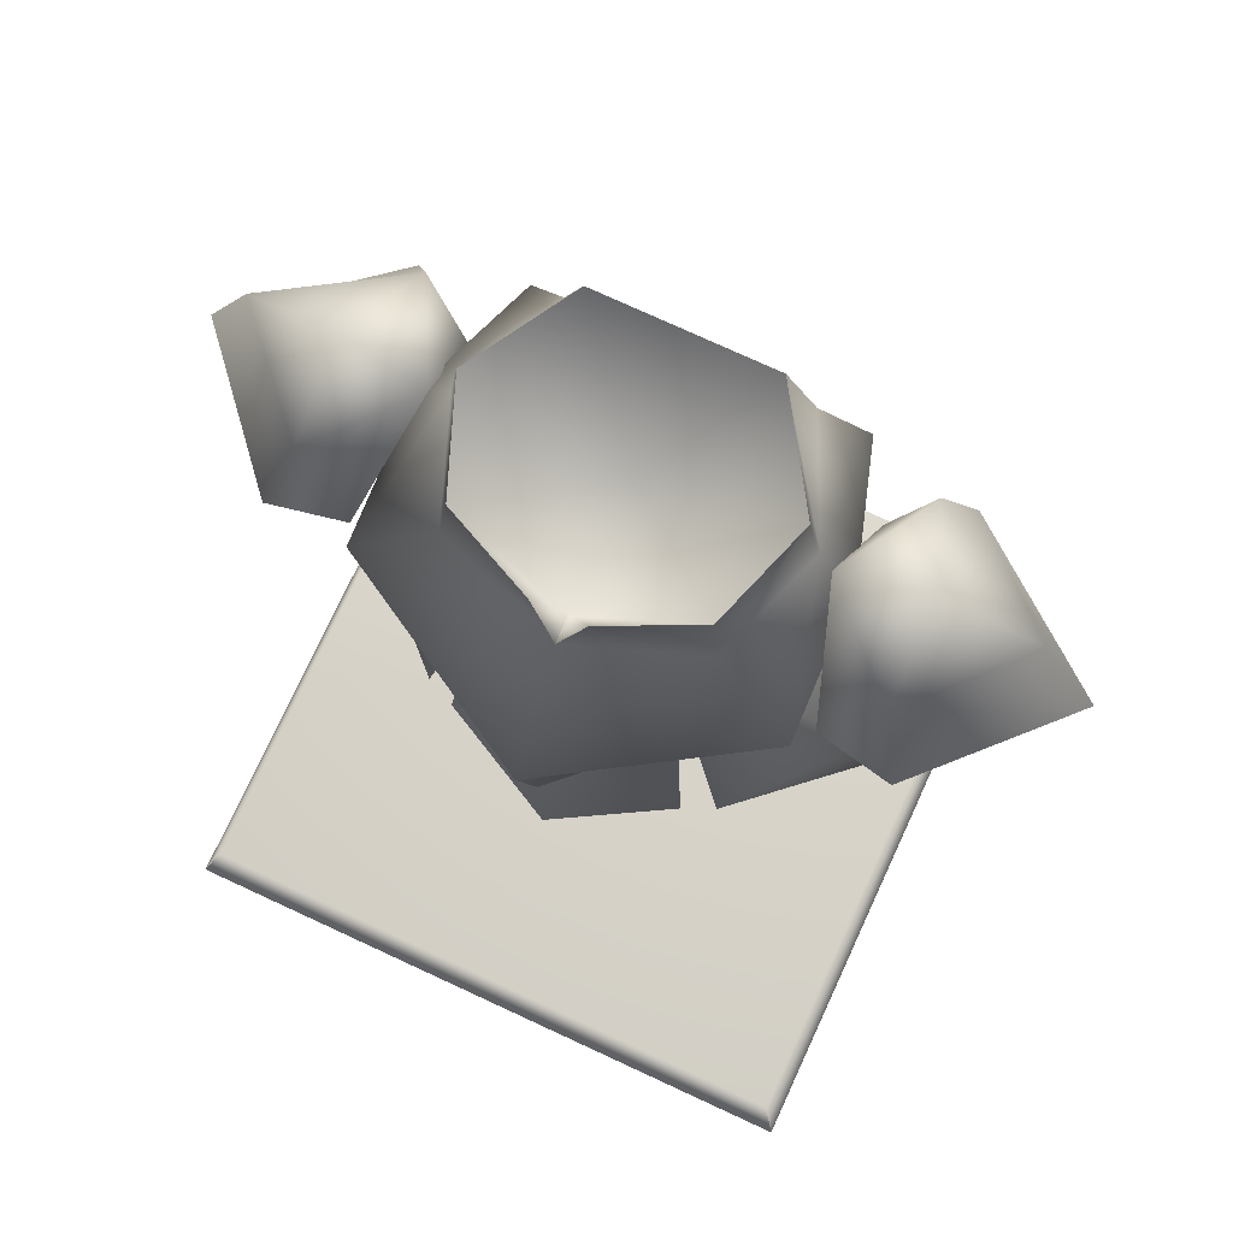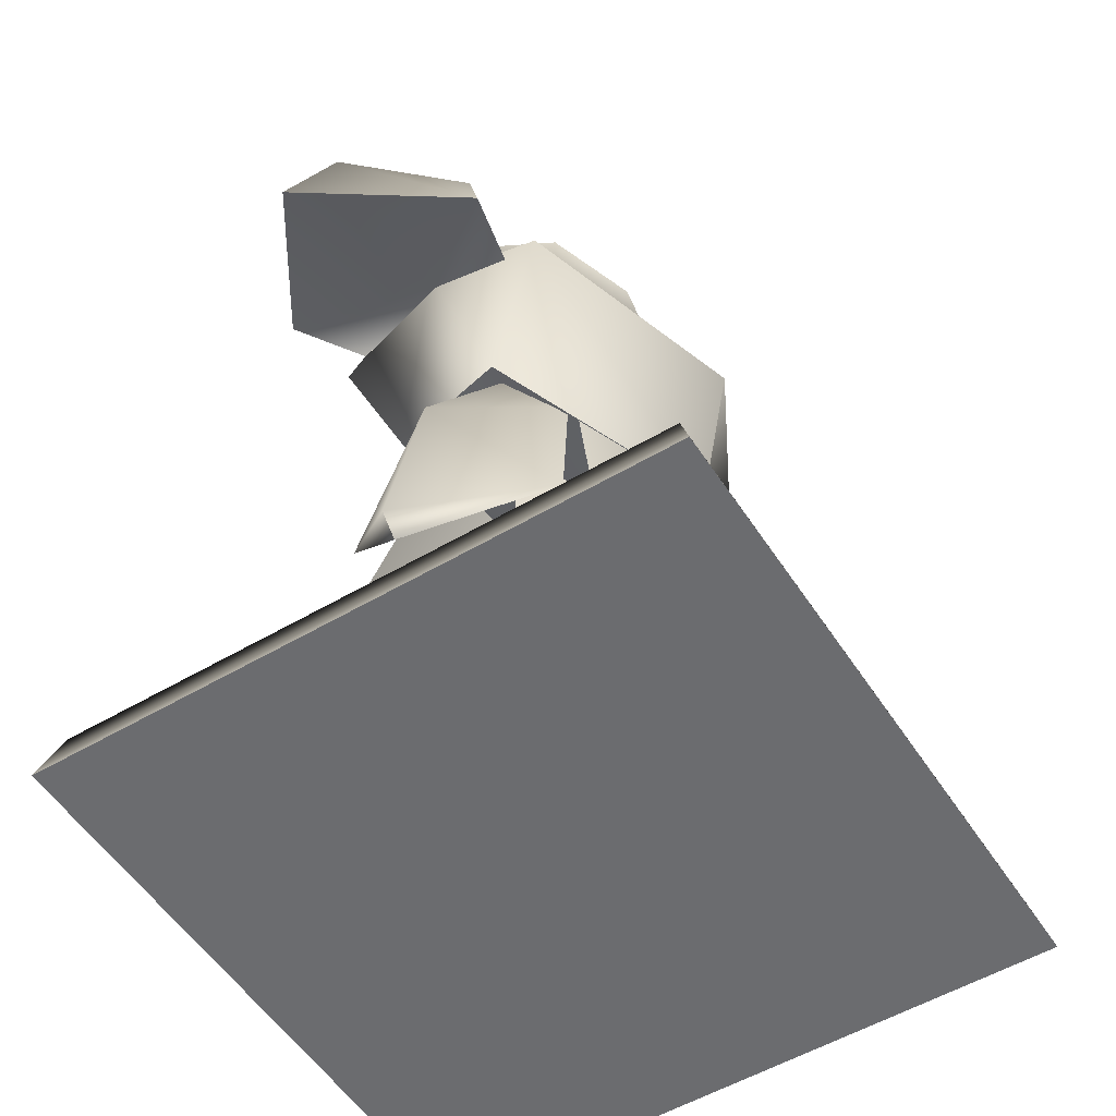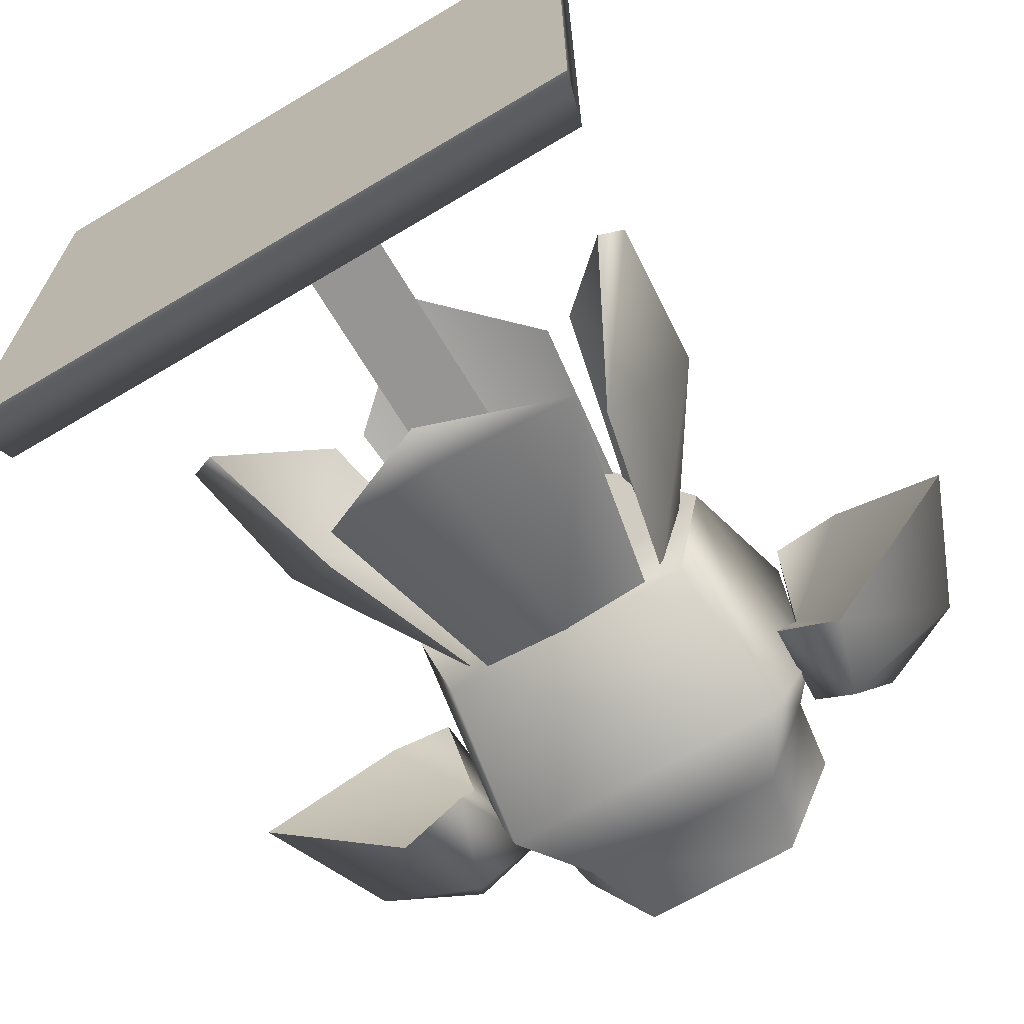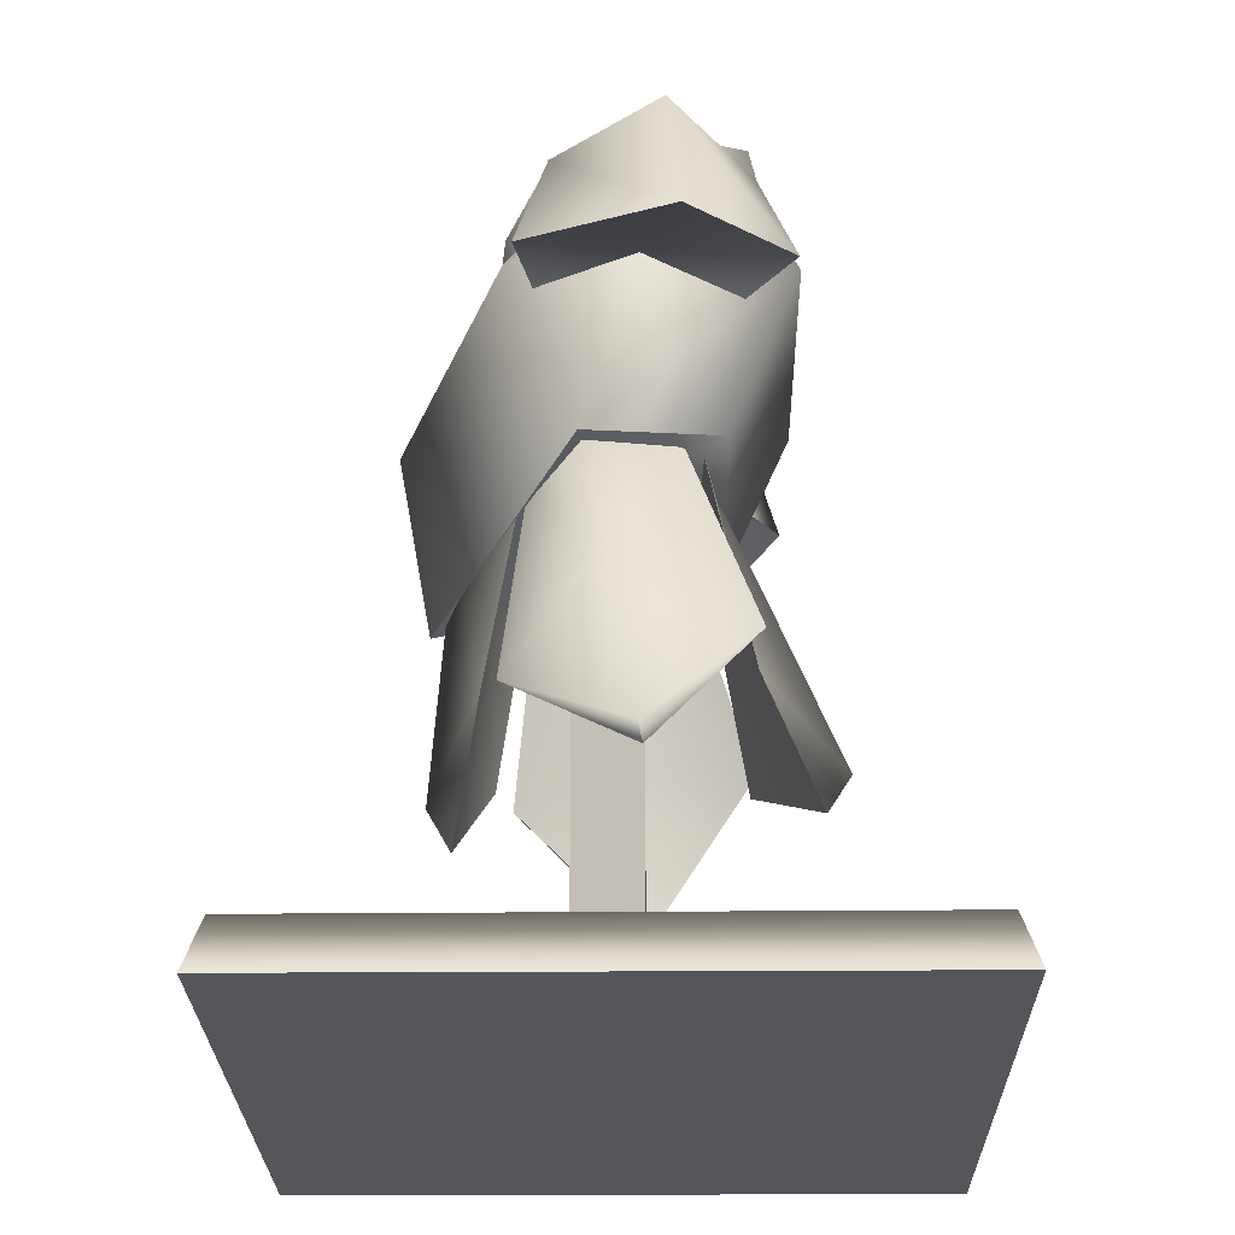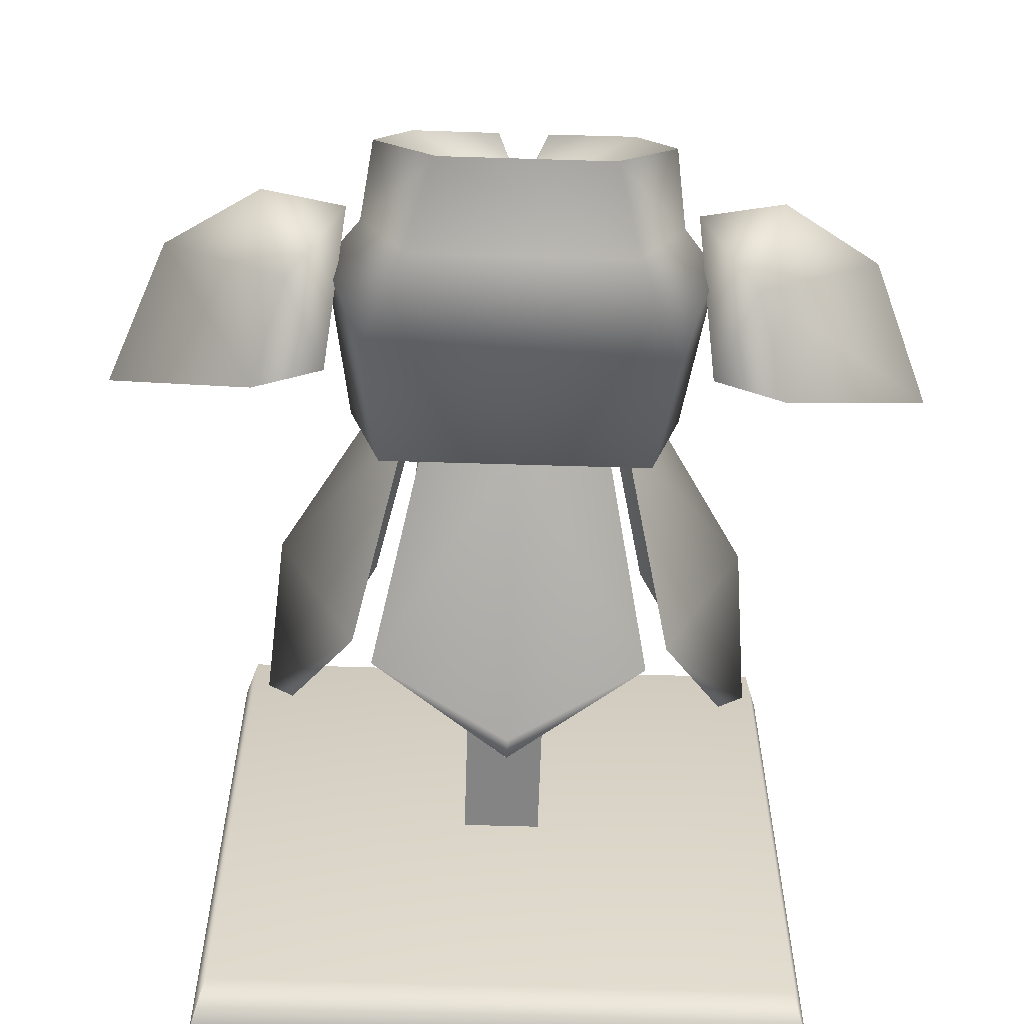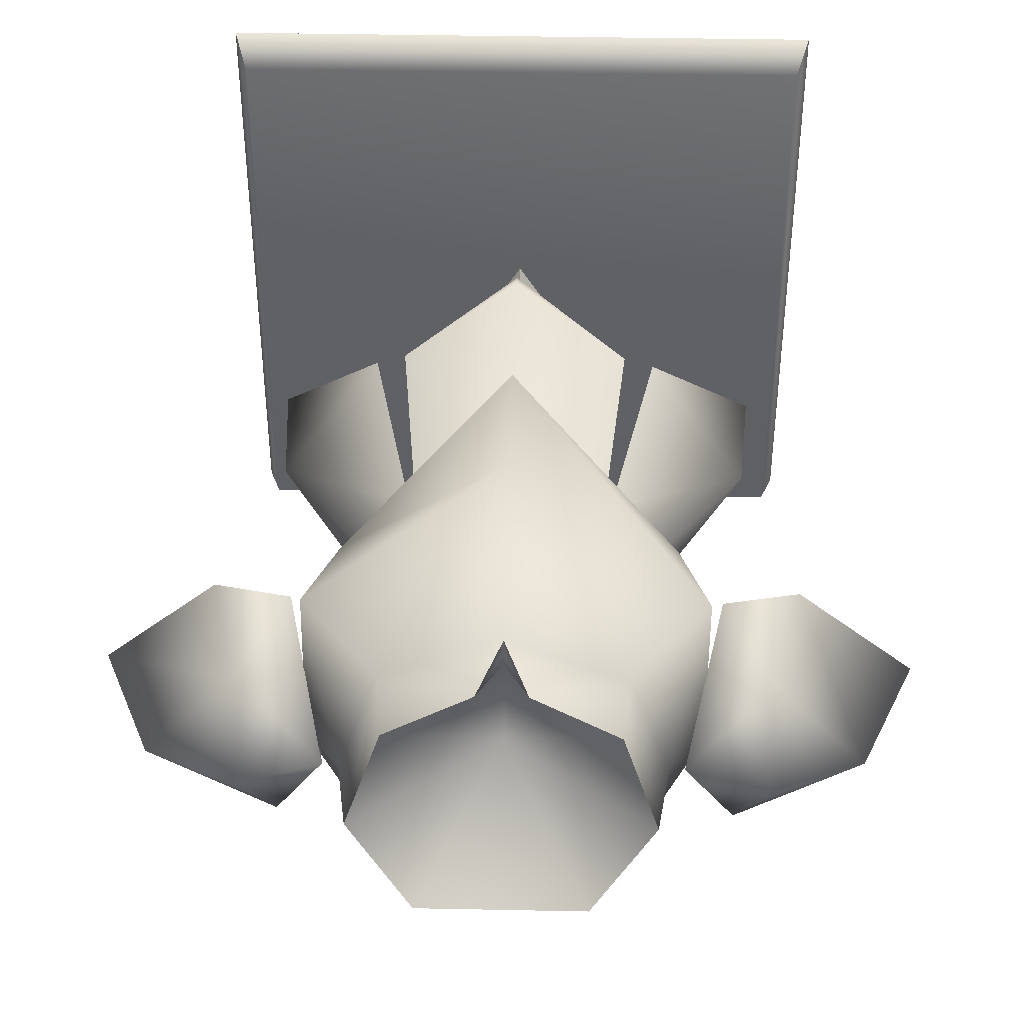
<metadata>
{"format":"obj","ext":"obj","renderer":"f3d","projection":"perspective","resolution":1024,"background":"white","views":[{"elev":75.6,"azim":24.8,"up":"+Y"},{"elev":-53.6,"azim":-57.8,"up":"+Y"},{"elev":-67.5,"azim":30.8,"up":"+Z"},{"elev":-25.7,"azim":90.9,"up":"+Y"},{"elev":-61.5,"azim":178.2,"up":"+Z"},{"elev":40.6,"azim":-178.6,"up":"+Z"}]}
</metadata>
<code>
g t055v001_m
v 0.194 0.604 0.03569
v 0 0.6277 0.001471
v 0 0.4732 0.1881
v 0.194 0.604 0.03569
v 0.1547 0.6176 -0.1118
v 0 0.6277 0.001471
v 0.1547 0.6176 -0.1118
v -0.1547 0.6176 -0.1118
v 0.02845 0.9273 0.1184
v 0 0.8535 0.1288
v 0 0.8592 0.09933
v 0 0.8311 -0.04001
v -0.09501 0.9926 -0.1386
v 0.09501 0.9926 -0.1386
v 0 0.6277 0.001471
v -0.194 0.604 0.03569
v 0 0.4732 0.1881
v -0.194 0.604 0.03569
v 0 0.6277 0.001471
v -0.1547 0.6176 -0.1118
v -0.02845 0.9273 0.1184
v 0 0.8592 0.09933
v 0 0.8535 0.1288
v -0.3407 0.058 0.3408
v 0.3407 0.058 0.3408
v 0.3584 -1.776e-15 0.3584
v -0.3584 -1.776e-15 0.3584
v -0.3407 0.058 -0.3408
v 0.3407 0.058 -0.3408
v 0.3407 0.058 0.3408
v -0.3407 0.058 0.3408
v -0.3584 -0.001021 -0.3584
v 0.3584 -0.001021 -0.3584
v 0.3407 0.058 -0.3408
v -0.3407 0.058 -0.3408
v -0.3584 -1.776e-15 0.3584
v 0.3584 -1.776e-15 0.3584
v 0.3584 -0.001021 -0.3584
v -0.3584 -0.001021 -0.3584
v 0.3584 -1.776e-15 0.3584
v 0.3407 0.058 0.3408
v 0.3407 0.058 -0.3408
v 0.3584 -0.001021 -0.3584
v -0.3584 -0.001021 -0.3584
v -0.3407 0.058 -0.3408
v -0.3407 0.058 0.3408
v -0.3584 -1.776e-15 0.3584
v 0.04615 0.6271 -0.02716
v 0.04615 0.05343 -0.02716
v 0 0.05343 0.04615
v 0 0.6271 0.04615
v 0.04615 0.05343 -0.02716
v 0.04615 0.6271 -0.02716
v -0.04615 0.6271 -0.02716
v -0.04615 0.05343 -0.02716
v -0.04615 0.05343 -0.02716
v -0.04615 0.6271 -0.02716
v 0 0.6271 0.04615
v 0 0.05343 0.04615
v 0.2261 0.7844 -0.02494
v 0.1962 0.8889 -0.02526
v 0.2374 0.7365 0.07858
v 0.2149 0.7365 -0.1285
v 0.4619 0.6858 -0.06458
v 0.2261 0.7844 -0.02494
v 0.32 0.7368 0.09512
v 0.2374 0.7365 0.07858
v 0.3952 0.8492 -0.05154
v 0.2903 0.7368 -0.1786
v 0.4619 0.6858 -0.06458
v 0.2557 0.8492 -0.1389
v 0.2892 0.9107 -0.03676
v 0.2149 0.7365 -0.1285
v 0.1962 0.8889 -0.02526
v 0.2261 0.7844 -0.02494
v 0.4619 0.6858 -0.06458
v 0.2903 0.7368 -0.1786
v 0.2149 0.7365 -0.1285
v 0 0.6789 0.2251
v 0.194 0.604 0.03569
v 0 0.4732 0.1881
v 0.2225 0.7739 0.1089
v 0.135 0.8649 0.08244
v 0 0.8535 0.1288
v 0.1799 0.8783 -0.03789
v 0.2185 0.8301 -0.04001
v 0.174 0.7949 -0.1859
v 0.1547 0.6176 -0.1118
v -0.1547 0.6176 -0.1118
v 0.1238 0.8895 -0.1563
v -0.174 0.7949 -0.1859
v -0.1238 0.8895 -0.1563
v 0.1799 0.8783 -0.03789
v 0.09501 0.9926 -0.1386
v 0.1238 0.8895 -0.1563
v 0.1665 0.9696 -0.03195
v 0.135 0.8649 0.08244
v 0.1267 0.943 0.07568
v 0.02845 0.9273 0.1184
v 0 0.8535 0.1288
v 0.09501 0.9926 -0.1386
v -0.1238 0.8895 -0.1563
v 0.1238 0.8895 -0.1563
v -0.09501 0.9926 -0.1386
v -0.1799 0.8783 -0.03789
v -0.1665 0.9696 -0.03195
v -0.135 0.8649 0.08244
v -0.1267 0.943 0.07568
v -0.02845 0.9273 0.1184
v 0 0.8535 0.1288
v 0 0.8311 -0.04001
v 0.09501 0.9926 -0.1386
v 0.1665 0.9696 -0.03195
v 0.1267 0.943 0.07568
v 0 0.8592 0.09933
v 0.02845 0.9273 0.1184
v 0.1318 0.3592 0.1274
v 0.1104 0.5646 0.09568
v 0 0.5646 0.1324
v 0 0.2429 0.1615
v 0 0.5646 0.1671
v 0.1104 0.5646 0.09568
v 0.1318 0.3592 0.1274
v 0 0.2891 0.1874
v 0 0.2429 0.1615
v 0.2618 0.2452 -0.0269
v 0.2421 0.4073 -0.002028
v 0.1661 0.3518 0.1107
v 0.1155 0.5832 0.08616
v 0.1203 0.6195 0.03063
v 0.2909 0.2565 -0.02229
v 0.2618 0.2452 -0.0269
v 0.1661 0.3518 0.1107
v 0.2752 0.4379 0.009317
v 0.1155 0.5832 0.08616
v 0.1532 0.6311 0.03599
v 0.1269 0.6271 -0.06547
v 0.1825 0.3972 -0.1423
v 0.2618 0.2452 -0.0269
v 0.2618 0.2452 -0.0269
v 0.1825 0.3972 -0.1423
v 0.2421 0.4073 -0.002028
v 0.1269 0.6271 -0.06547
v 0.1203 0.6195 0.03063
v 0.1607 0.3633 -0.1355
v 0 0.2823 -0.2048
v 0 0.6301 -0.08156
v 0.1052 0.6281 -0.0864
v 0 0.6301 -0.102
v 0.1607 0.3633 -0.1355
v 0.1052 0.6281 -0.0864
v 0 0.323 -0.2306
v 0 0.2823 -0.2048
v -0.3952 0.8492 -0.05154
v -0.32 0.7368 0.09512
v -0.4619 0.6858 -0.06458
v -0.2904 0.8492 0.06246
v -0.2892 0.9107 -0.03676
v -0.2374 0.7365 0.07858
v -0.1962 0.8889 -0.02526
v -0.2261 0.7844 -0.02494
v -0.2374 0.7365 0.07858
v -0.1962 0.8889 -0.02526
v -0.2149 0.7365 -0.1285
v -0.2261 0.7844 -0.02494
v -0.4619 0.6858 -0.06458
v -0.32 0.7368 0.09512
v -0.2374 0.7365 0.07858
v -0.4619 0.6858 -0.06458
v -0.2261 0.7844 -0.02494
v -0.2903 0.7368 -0.1786
v -0.2149 0.7365 -0.1285
v -0.1799 0.8783 -0.03789
v -0.174 0.7949 -0.1859
v -0.1238 0.8895 -0.1563
v -0.2185 0.8301 -0.04001
v -0.1547 0.6176 -0.1118
v -0.194 0.604 0.03569
v -0.2225 0.7739 0.1089
v -0.135 0.8649 0.08244
v 0 0.4732 0.1881
v 0 0.8535 0.1288
v 0 0.6789 0.2251
v 0 0.8311 -0.04001
v -0.1665 0.9696 -0.03195
v -0.09501 0.9926 -0.1386
v -0.1267 0.943 0.07568
v 0 0.8592 0.09933
v -0.02845 0.9273 0.1184
v -0.1318 0.3592 0.1274
v 0 0.2429 0.1615
v 0 0.5646 0.1324
v -0.1104 0.5646 0.09568
v 0 0.5646 0.1671
v -0.1318 0.3592 0.1274
v -0.1104 0.5646 0.09568
v 0 0.2891 0.1874
v 0 0.2429 0.1615
v -0.2618 0.2452 -0.0269
v -0.1661 0.3518 0.1107
v -0.2421 0.4073 -0.002028
v -0.1155 0.5832 0.08616
v -0.1203 0.6195 0.03063
v -0.2909 0.2565 -0.02229
v -0.1661 0.3518 0.1107
v -0.2618 0.2452 -0.0269
v -0.2752 0.4379 0.009317
v -0.1155 0.5832 0.08616
v -0.1532 0.6311 0.03599
v -0.1269 0.6271 -0.06547
v -0.1825 0.3972 -0.1423
v -0.2618 0.2452 -0.0269
v -0.2618 0.2452 -0.0269
v -0.2421 0.4073 -0.002028
v -0.1825 0.3972 -0.1423
v -0.1269 0.6271 -0.06547
v -0.1203 0.6195 0.03063
v -0.1607 0.3633 -0.1355
v -0.1052 0.6281 -0.0864
v 0 0.6301 -0.08156
v 0 0.2823 -0.2048
v 0 0.6301 -0.102
v -0.1052 0.6281 -0.0864
v -0.1607 0.3633 -0.1355
v 0 0.323 -0.2306
v 0 0.2823 -0.2048
v -0.2557 0.8492 -0.1389
v -0.2903 0.7368 -0.1786
v -0.2149 0.7365 -0.1285
v -0.4619 0.6858 -0.06458
v -0.1962 0.8889 -0.02526
v -0.3952 0.8492 -0.05154
v -0.2892 0.9107 -0.03676
v 0.2374 0.7365 0.07858
v 0.2904 0.8492 0.06246
v 0.32 0.7368 0.09512
v 0.1962 0.8889 -0.02526
v 0.4619 0.6858 -0.06458
v 0.2892 0.9107 -0.03676
v 0.3952 0.8492 -0.05154
g t055v001_m_0
f 3 2 1
f 6 5 4
f 6 8 7
f 11 10 9
f 14 13 12
f 17 16 15
f 20 19 18
f 23 22 21
f 26 25 24
f 27 26 24
f 30 29 28
f 31 30 28
f 34 33 32
f 35 34 32
f 38 37 36
f 39 38 36
f 42 41 40
f 43 42 40
f 46 45 44
f 47 46 44
f 50 49 48
f 51 50 48
f 54 53 52
f 55 54 52
f 58 57 56
f 59 58 56
f 62 61 60
f 61 63 60
f 66 65 64
f 65 66 67
f 70 69 68
f 69 71 68
f 68 71 72
f 71 69 73
f 74 72 71
f 73 74 71
f 77 76 75
f 75 78 77
f 81 80 79
f 80 82 79
f 82 83 79
f 83 84 79
f 83 82 85
f 80 86 82
f 82 86 85
f 87 86 80
f 86 87 85
f 88 87 80
f 88 89 87
f 87 90 85
f 89 91 87
f 87 91 90
f 91 92 90
f 95 94 93
f 94 96 93
f 93 96 97
f 96 98 97
f 97 98 99
f 100 97 99
f 103 102 101
f 102 104 101
f 104 102 105
f 106 104 105
f 106 105 107
f 108 106 107
f 108 107 109
f 107 110 109
f 113 112 111
f 113 111 114
f 111 115 114
f 116 114 115
f 119 118 117
f 120 119 117
f 123 122 121
f 124 123 121
f 124 125 123
f 128 127 126
f 128 129 127
f 129 130 127
f 133 132 131
f 131 134 133
f 133 134 135
f 135 134 136
f 134 137 136
f 134 138 137
f 134 131 138
f 139 138 131
f 142 141 140
f 143 141 142
f 144 143 142
f 147 146 145
f 148 147 145
f 151 150 149
f 150 152 149
f 153 152 150
f 156 155 154
f 155 157 154
f 154 157 158
f 157 155 159
f 160 158 157
f 160 157 159
f 163 162 161
f 164 163 161
f 167 166 165
f 167 165 168
f 171 170 169
f 172 170 171
f 175 174 173
f 174 176 173
f 176 174 177
f 178 176 177
f 176 179 173
f 179 176 178
f 179 180 173
f 179 178 181
f 182 180 179
f 183 179 181
f 183 182 179
f 186 185 184
f 184 185 187
f 188 184 187
f 187 189 188
f 192 191 190
f 193 192 190
f 196 195 194
f 195 197 194
f 198 197 195
f 201 200 199
f 202 200 201
f 203 202 201
f 206 205 204
f 207 204 205
f 207 205 208
f 207 208 209
f 210 207 209
f 211 207 210
f 204 207 211
f 211 212 204
f 215 214 213
f 215 216 214
f 216 217 214
f 220 219 218
f 221 220 218
f 224 223 222
f 225 224 222
f 225 226 224
f 229 228 227
f 227 228 230
f 231 229 227
f 232 227 230
f 233 231 227
f 233 227 232
f 236 235 234
f 237 234 235
f 235 236 238
f 239 237 235
f 240 235 238
f 239 235 240

</code>
